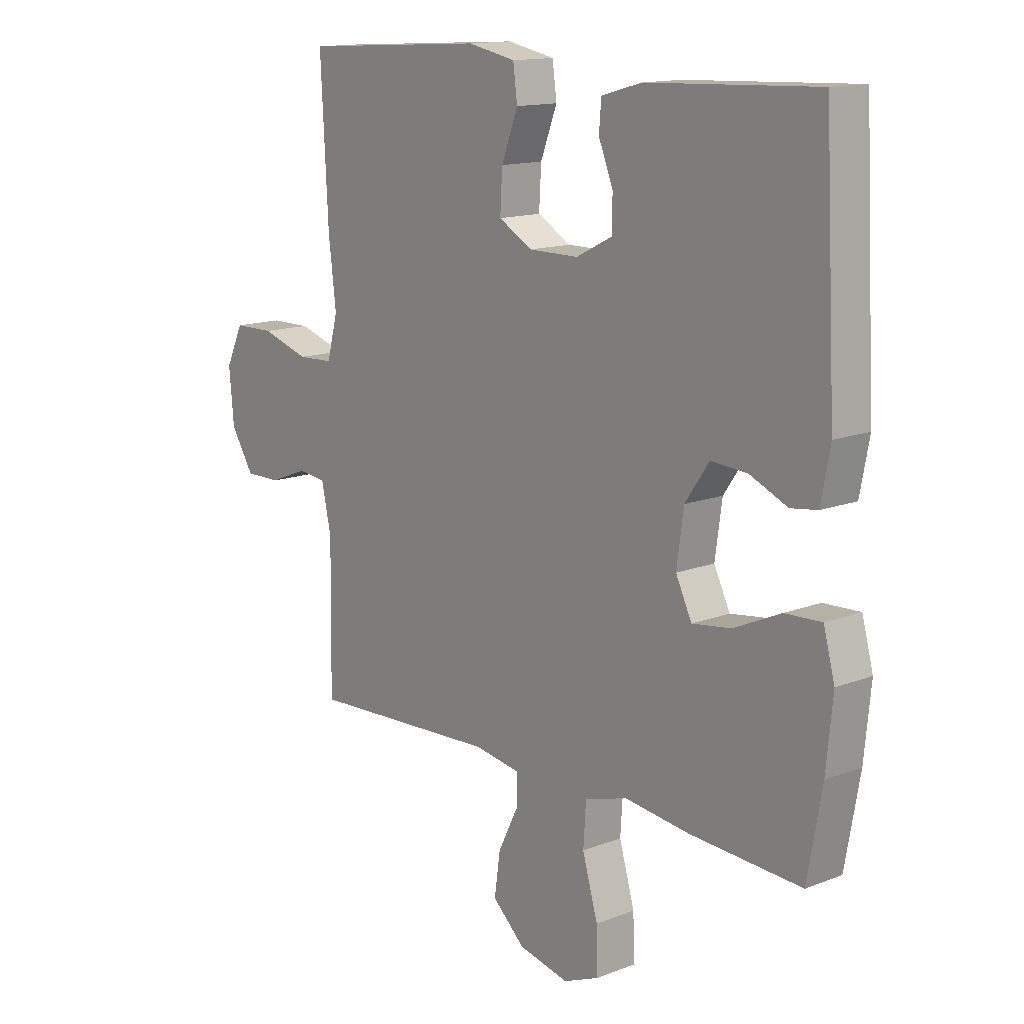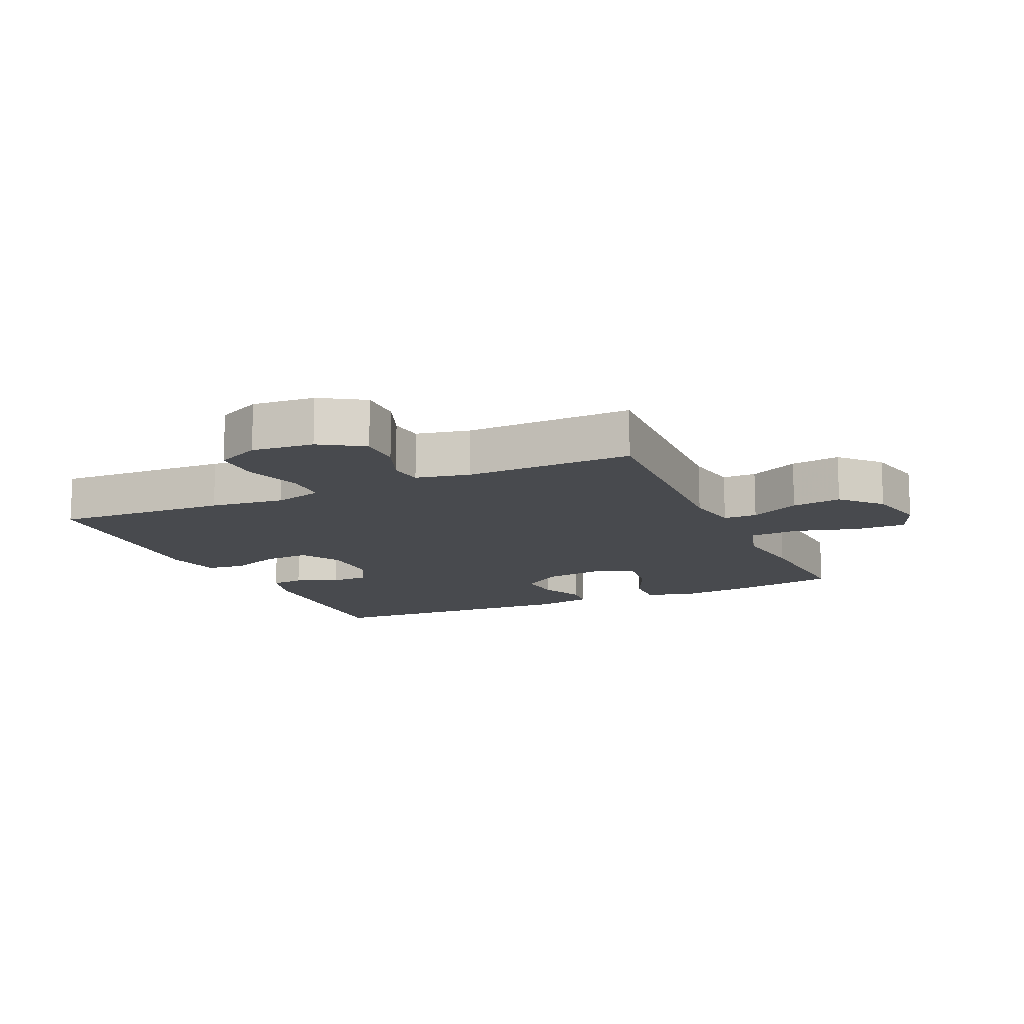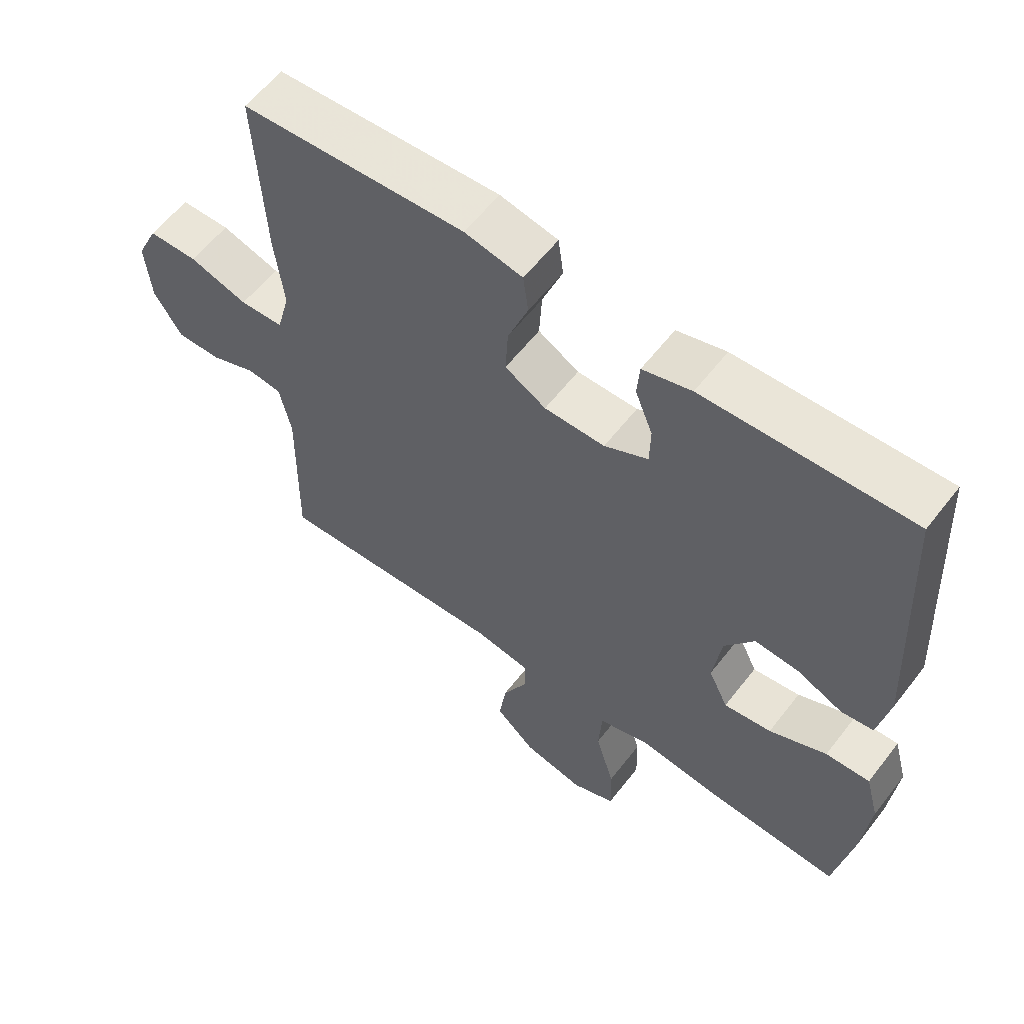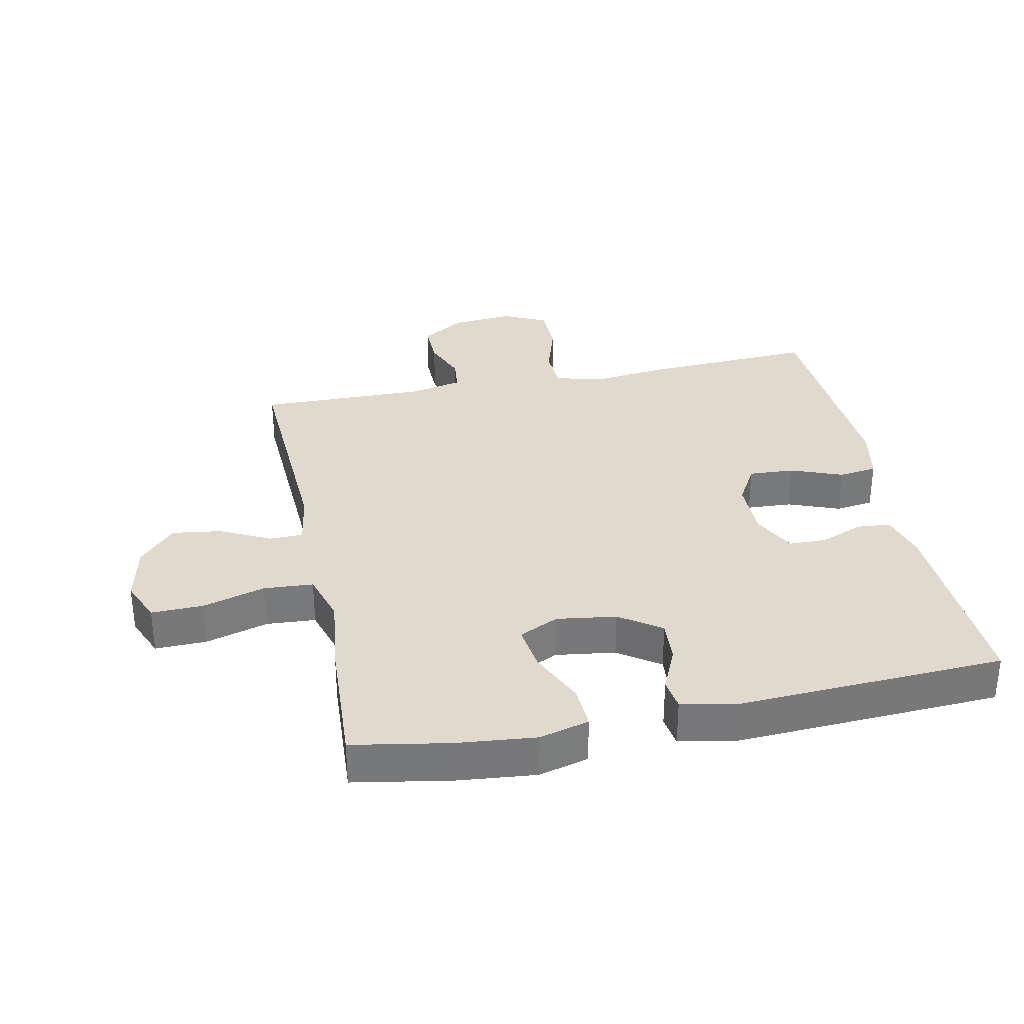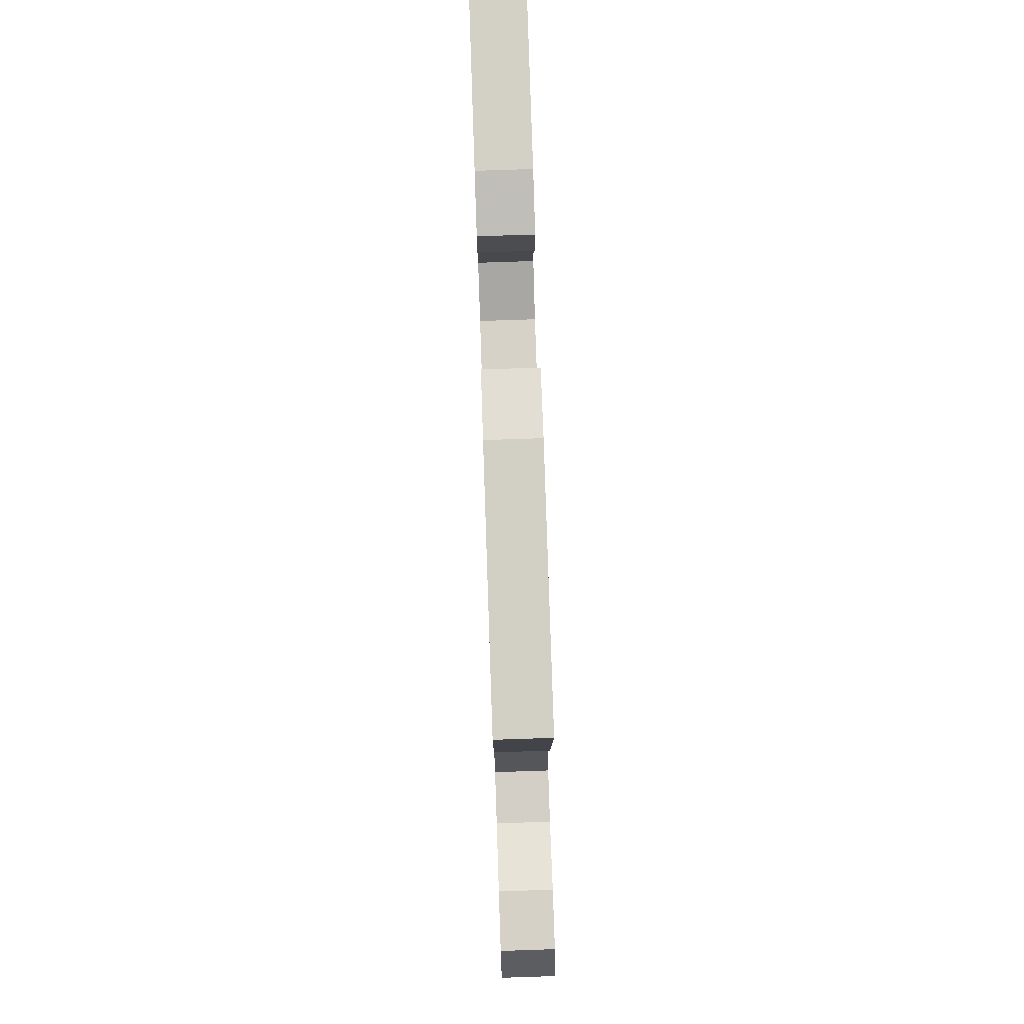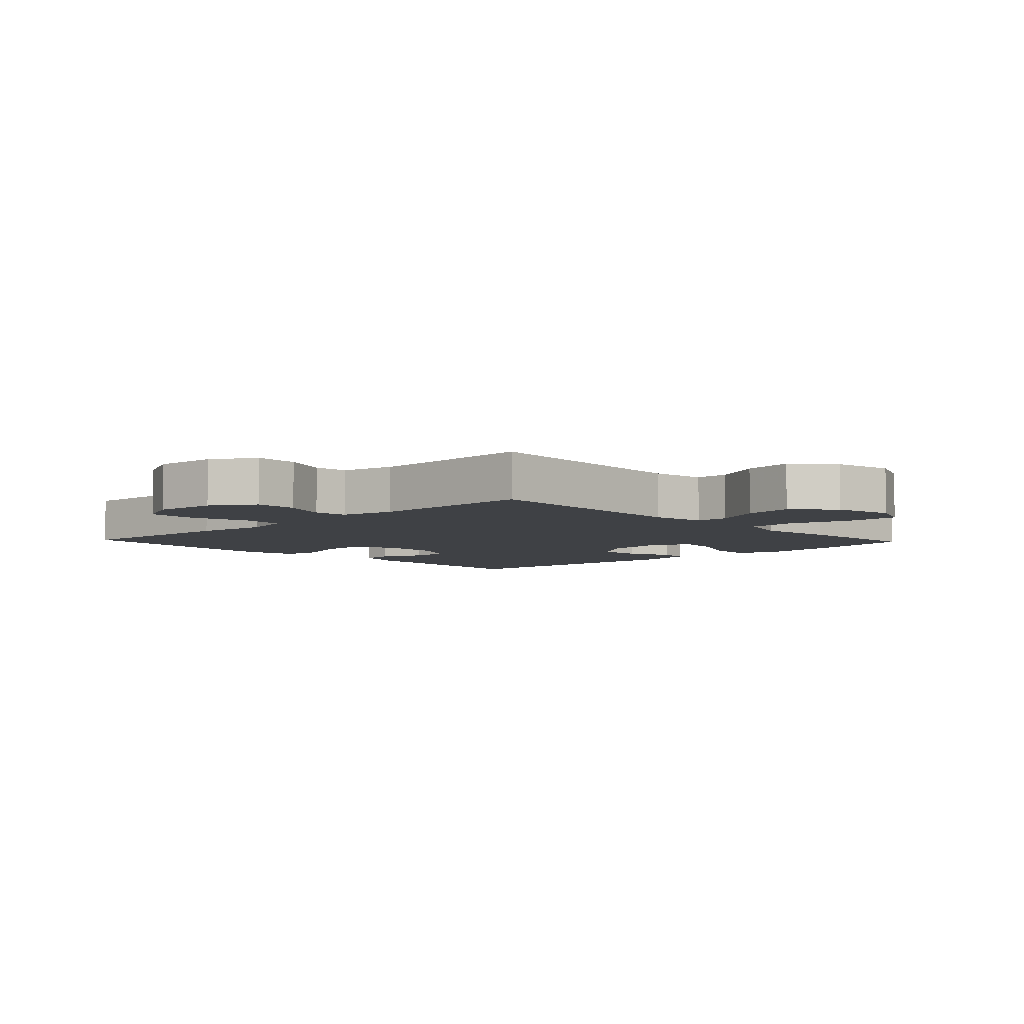
<metadata>
{"format":"obj","ext":"obj","renderer":"f3d","projection":"perspective","resolution":1024,"background":"white","views":[{"elev":14.0,"azim":-130.5,"up":"+Z"},{"elev":-13.3,"azim":114.5,"up":"+Y"},{"elev":59.2,"azim":-142.5,"up":"+Z"},{"elev":32.8,"azim":-101.6,"up":"+Y"},{"elev":78.6,"azim":88.1,"up":"+Z"},{"elev":-5.7,"azim":133.4,"up":"+Y"}]}
</metadata>
<code>
v -0.5 0.07 -0.5
v -0.527 0.07 -0.347
v -0.539 0.07 -0.224
v -0.518 0.07 -0.146
v -0.45 0.07 -0.149
v -0.362 0.07 -0.189
v -0.289 0.07 -0.199
v -0.259 0.07 -0.137
v -0.272 0.07 -0.043
v -0.317 0.07 0.022
v -0.385 0.07 0.017
v -0.455 0.07 -0.014
v -0.505 0.07 -0.007
v -0.522 0.07 0.083
v -0.5 0.07 0.5
v -0.183 0.07 0.487
v -0.108 0.07 0.466
v -0.104 0.07 0.414
v -0.131 0.07 0.347
v -0.13 0.07 0.287
v -0.063 0.07 0.253
v 0.03 0.07 0.253
v 0.093 0.07 0.289
v 0.089 0.07 0.361
v 0.058 0.07 0.442
v 0.066 0.07 0.502
v 0.155 0.07 0.52
v 0.5 0.07 0.5
v 0.486 0.07 0.228
v 0.472 0.07 0.111
v 0.492 0.07 0.035
v 0.559 0.07 0.032
v 0.649 0.07 0.06
v 0.725 0.07 0.059
v 0.758 0.07 -0.01
v 0.749 0.07 -0.108
v 0.706 0.07 -0.176
v 0.638 0.07 -0.175
v 0.567 0.07 -0.147
v 0.514 0.07 -0.153
v 0.496 0.07 -0.237
v 0.5 0.07 -0.5
v 0.144 0.07 -0.483
v 0.058 0.07 -0.497
v 0.057 0.07 -0.55
v 0.096 0.07 -0.628
v 0.107 0.07 -0.706
v 0.046 0.07 -0.762
v -0.048 0.07 -0.783
v -0.115 0.07 -0.755
v -0.113 0.07 -0.674
v -0.084 0.07 -0.574
v -0.089 0.07 -0.497
v -0.169 0.07 -0.473
v -0.291 0.07 -0.488
v -0.5 0 -0.5
v -0.527 0 -0.347
v -0.539 0 -0.224
v -0.518 0 -0.146
v -0.45 0 -0.149
v -0.362 0 -0.189
v -0.289 0 -0.199
v -0.259 0 -0.137
v -0.272 0 -0.043
v -0.317 0 0.022
v -0.385 0 0.017
v -0.455 0 -0.014
v -0.505 0 -0.007
v -0.522 0 0.083
v -0.5 0 0.5
v -0.183 0 0.487
v -0.108 0 0.466
v -0.104 0 0.414
v -0.131 0 0.347
v -0.13 0 0.287
v -0.063 0 0.253
v 0.03 0 0.253
v 0.093 0 0.289
v 0.089 0 0.361
v 0.058 0 0.442
v 0.066 0 0.502
v 0.155 0 0.52
v 0.5 0 0.5
v 0.486 0 0.228
v 0.472 0 0.111
v 0.492 0 0.035
v 0.559 0 0.032
v 0.649 0 0.06
v 0.725 0 0.059
v 0.758 0 -0.01
v 0.749 0 -0.108
v 0.706 0 -0.176
v 0.638 0 -0.175
v 0.567 0 -0.147
v 0.514 0 -0.153
v 0.496 0 -0.237
v 0.5 0 -0.5
v 0.144 0 -0.483
v 0.058 0 -0.497
v 0.057 0 -0.55
v 0.096 0 -0.628
v 0.107 0 -0.706
v 0.046 0 -0.762
v -0.048 0 -0.783
v -0.115 0 -0.755
v -0.113 0 -0.674
v -0.084 0 -0.574
v -0.089 0 -0.497
v -0.169 0 -0.473
v -0.291 0 -0.488
f 54 55 1 2
f 53 54 2 3
f 49 50 51 52
f 49 52 53
f 48 49 53
f 45 46 47 48
f 44 45 48 53
f 43 44 53 3
f 41 42 43 3
f 36 37 38 39
f 36 39 40
f 35 36 40
f 32 33 34 35
f 31 32 35 40
f 30 31 40 41
f 28 29 30
f 27 28 30
f 24 25 26 27
f 23 24 27 30
f 22 23 30 41
f 16 17 18 19
f 16 19 20
f 15 16 20
f 14 15 20
f 11 12 13 14
f 10 11 14 20
f 9 10 20 21
f 3 4 5 6
f 3 6 7
f 41 3 7
f 22 41 7 8
f 8 9 21 22
f 57 56 110 109
f 58 57 109 108
f 107 106 105 104
f 108 107 104
f 108 104 103
f 103 102 101 100
f 108 103 100 99
f 58 108 99 98
f 58 98 97 96
f 94 93 92 91
f 95 94 91
f 95 91 90
f 90 89 88 87
f 95 90 87 86
f 96 95 86 85
f 85 84 83
f 85 83 82
f 82 81 80 79
f 85 82 79 78
f 96 85 78 77
f 74 73 72 71
f 75 74 71
f 75 71 70
f 75 70 69
f 69 68 67 66
f 75 69 66 65
f 76 75 65 64
f 61 60 59 58
f 62 61 58
f 62 58 96
f 63 62 96 77
f 77 76 64 63
f 1 56 57 2
f 2 57 58 3
f 3 58 59 4
f 4 59 60 5
f 5 60 61 6
f 6 61 62 7
f 7 62 63 8
f 8 63 64 9
f 9 64 65 10
f 10 65 66 11
f 11 66 67 12
f 12 67 68 13
f 13 68 69 14
f 14 69 70 15
f 15 70 71 16
f 16 71 72 17
f 17 72 73 18
f 18 73 74 19
f 19 74 75 20
f 20 75 76 21
f 21 76 77 22
f 22 77 78 23
f 23 78 79 24
f 24 79 80 25
f 25 80 81 26
f 26 81 82 27
f 27 82 83 28
f 28 83 84 29
f 29 84 85 30
f 30 85 86 31
f 31 86 87 32
f 32 87 88 33
f 33 88 89 34
f 34 89 90 35
f 35 90 91 36
f 36 91 92 37
f 37 92 93 38
f 38 93 94 39
f 39 94 95 40
f 40 95 96 41
f 41 96 97 42
f 42 97 98 43
f 43 98 99 44
f 44 99 100 45
f 45 100 101 46
f 46 101 102 47
f 47 102 103 48
f 48 103 104 49
f 49 104 105 50
f 50 105 106 51
f 51 106 107 52
f 52 107 108 53
f 53 108 109 54
f 54 109 110 55
f 55 110 56 1

</code>
